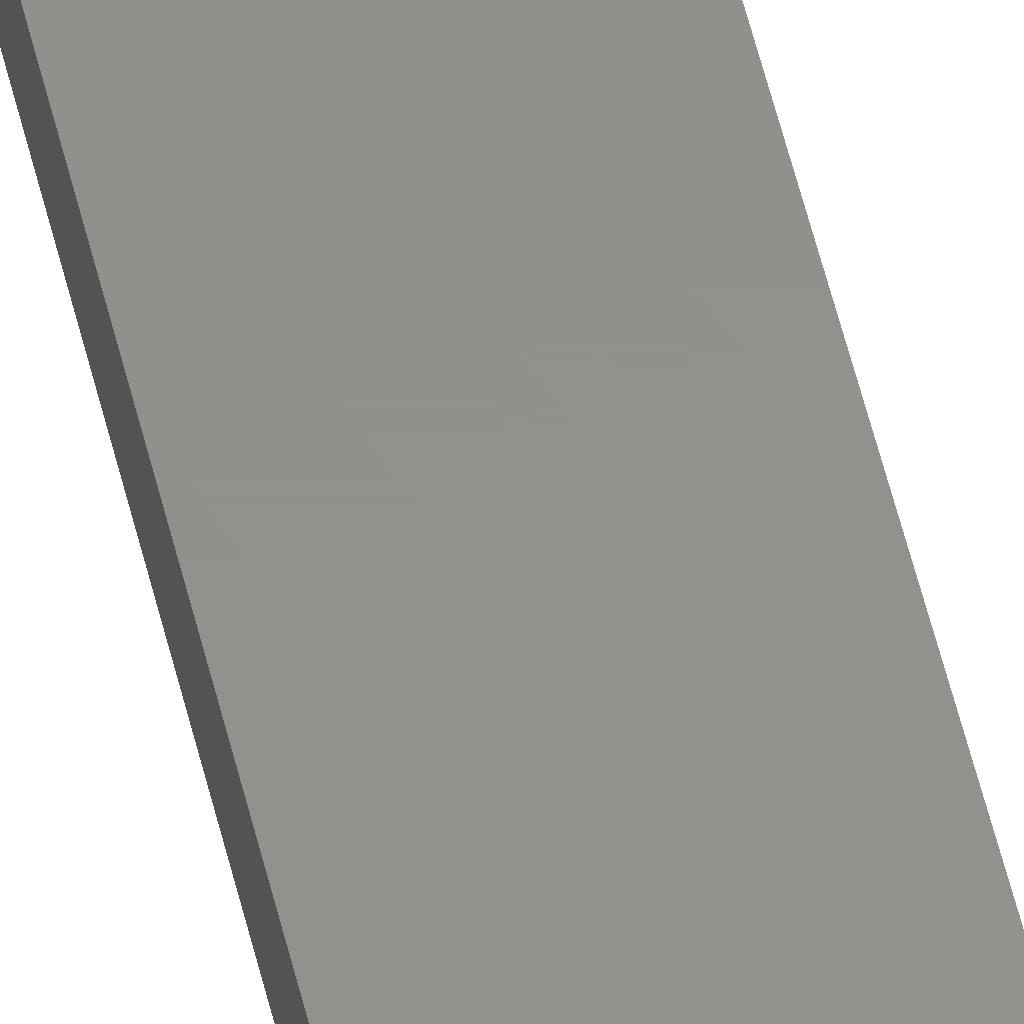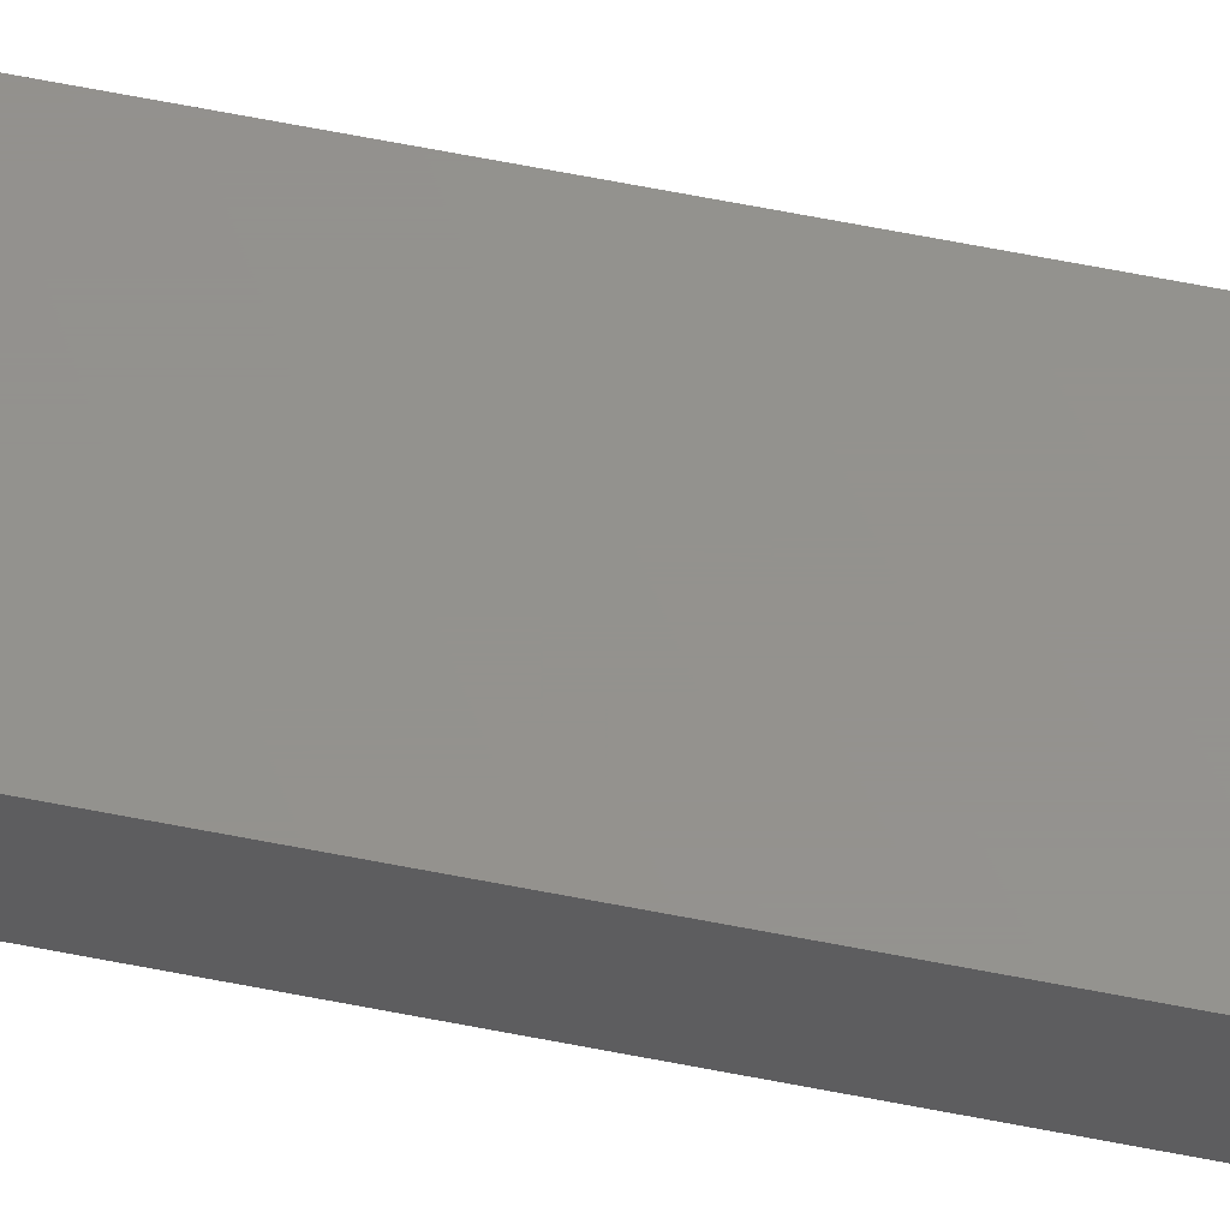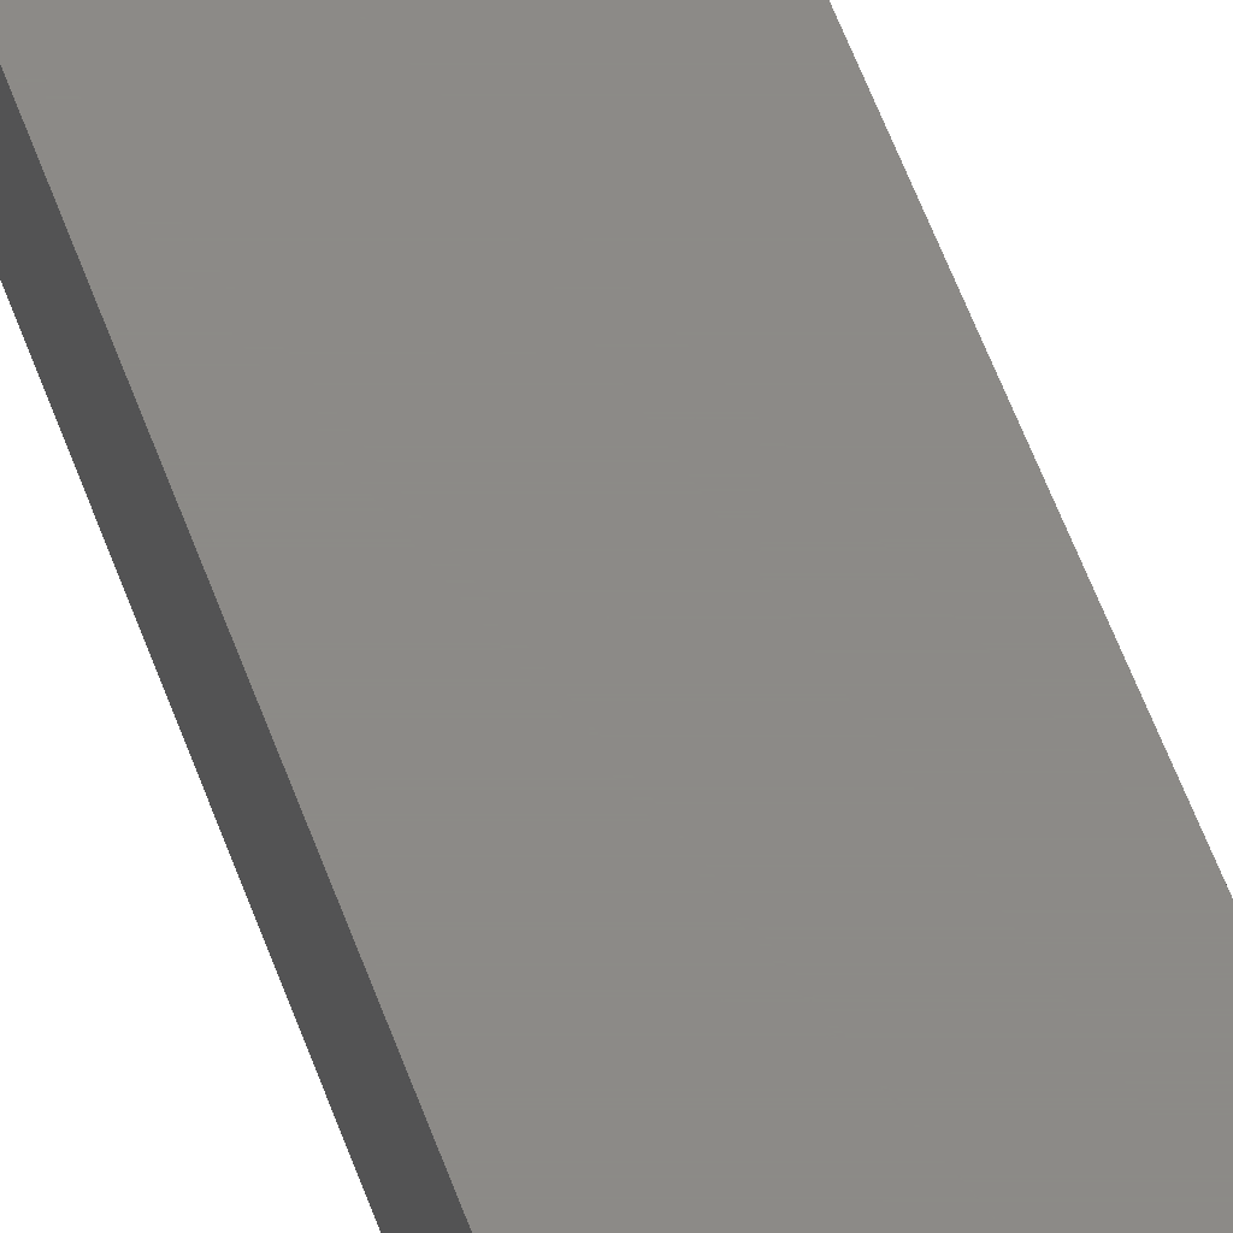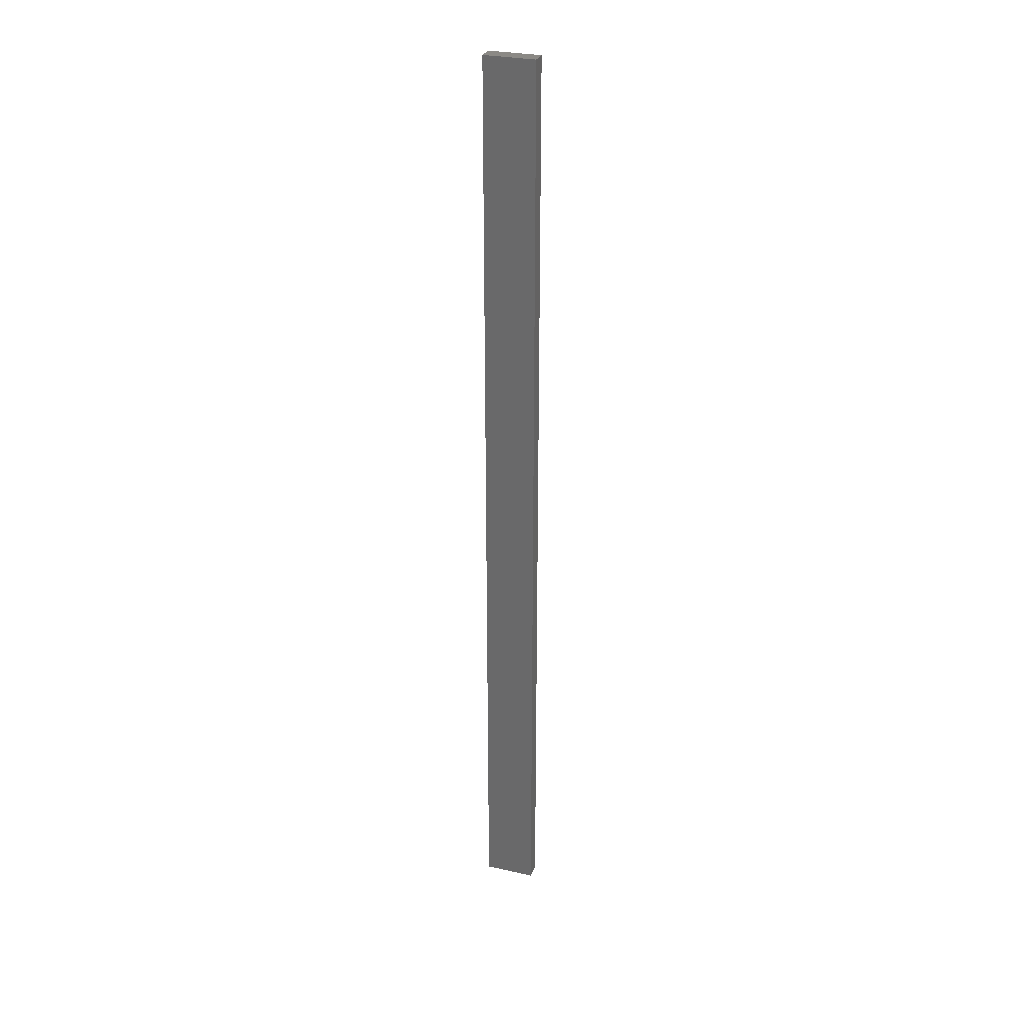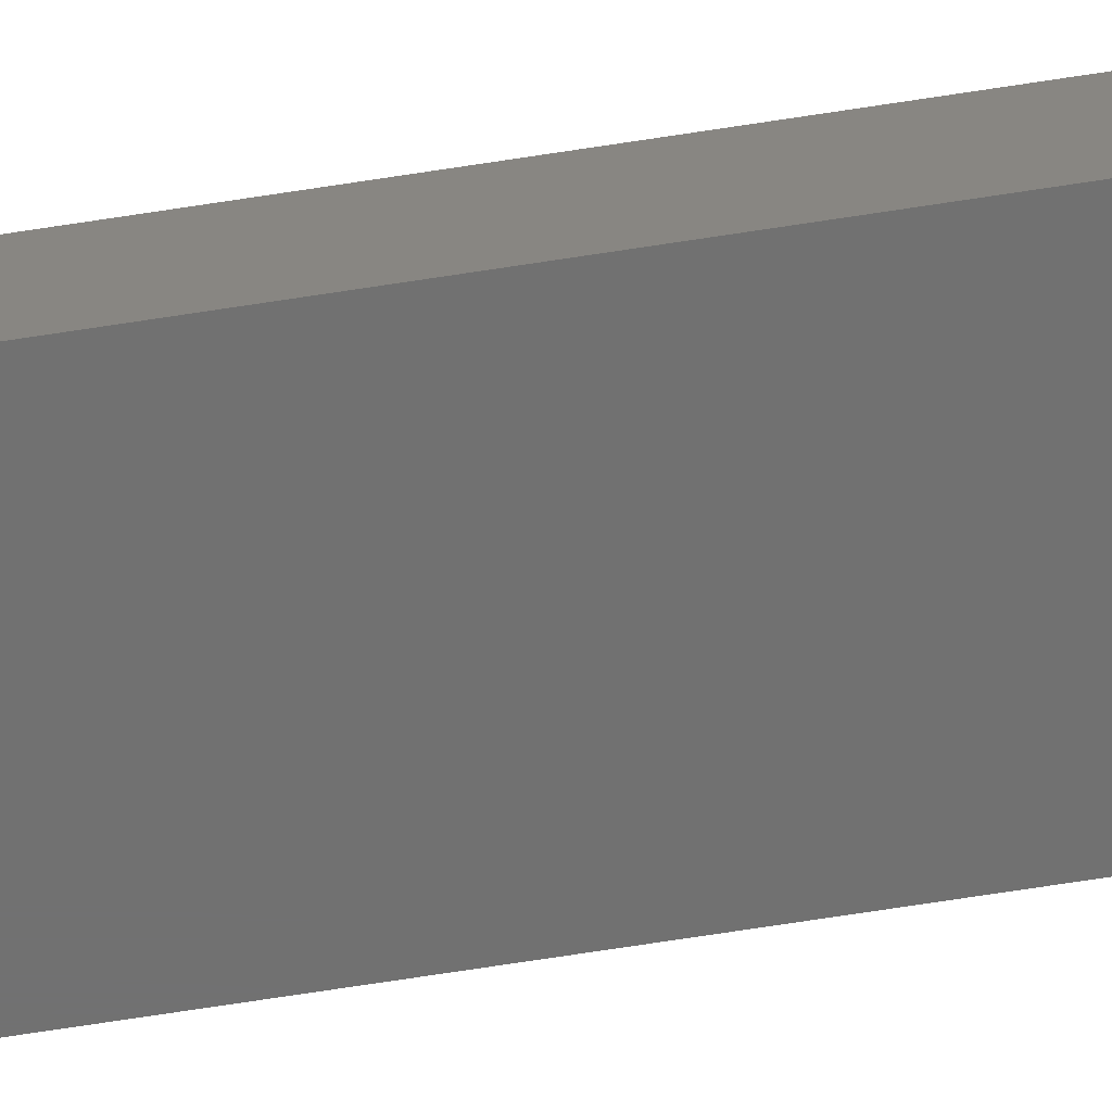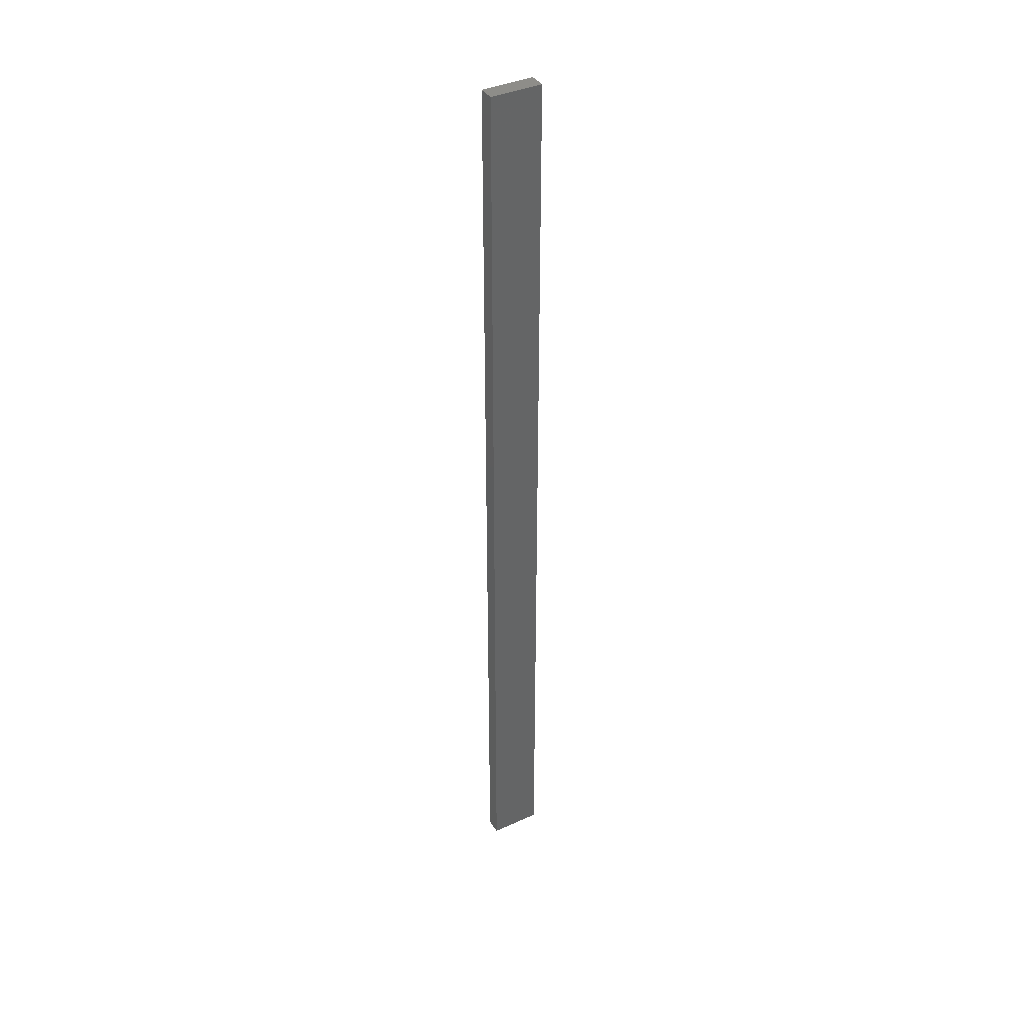
<metadata>
{"format":"stl","ext":"stl","renderer":"f3d","projection":"perspective","resolution":1024,"background":"white","views":[{"elev":54.1,"azim":166.7,"up":"+Z"},{"elev":55.9,"azim":102.2,"up":"+Z"},{"elev":32.4,"azim":-12.8,"up":"+Z"},{"elev":29.2,"azim":18.3,"up":"+Y"},{"elev":-63.0,"azim":-80.7,"up":"+Z"},{"elev":38.9,"azim":-29.5,"up":"+Y"}]}
</metadata>
<code>
# stl→obj: 8 verts, 12 faces
v -4 74 1.25
v 4 -74 1.25
v 4 74 1.25
v -4 -74 1.25
v -4 -74 -1.25
v 4 74 -1.25
v 4 -74 -1.25
v -4 74 -1.25
f 1 2 3
f 2 1 4
f 5 6 7
f 6 5 8
f 5 2 4
f 2 5 7
f 2 6 3
f 6 2 7
f 6 1 3
f 1 6 8
f 5 1 8
f 1 5 4

</code>
